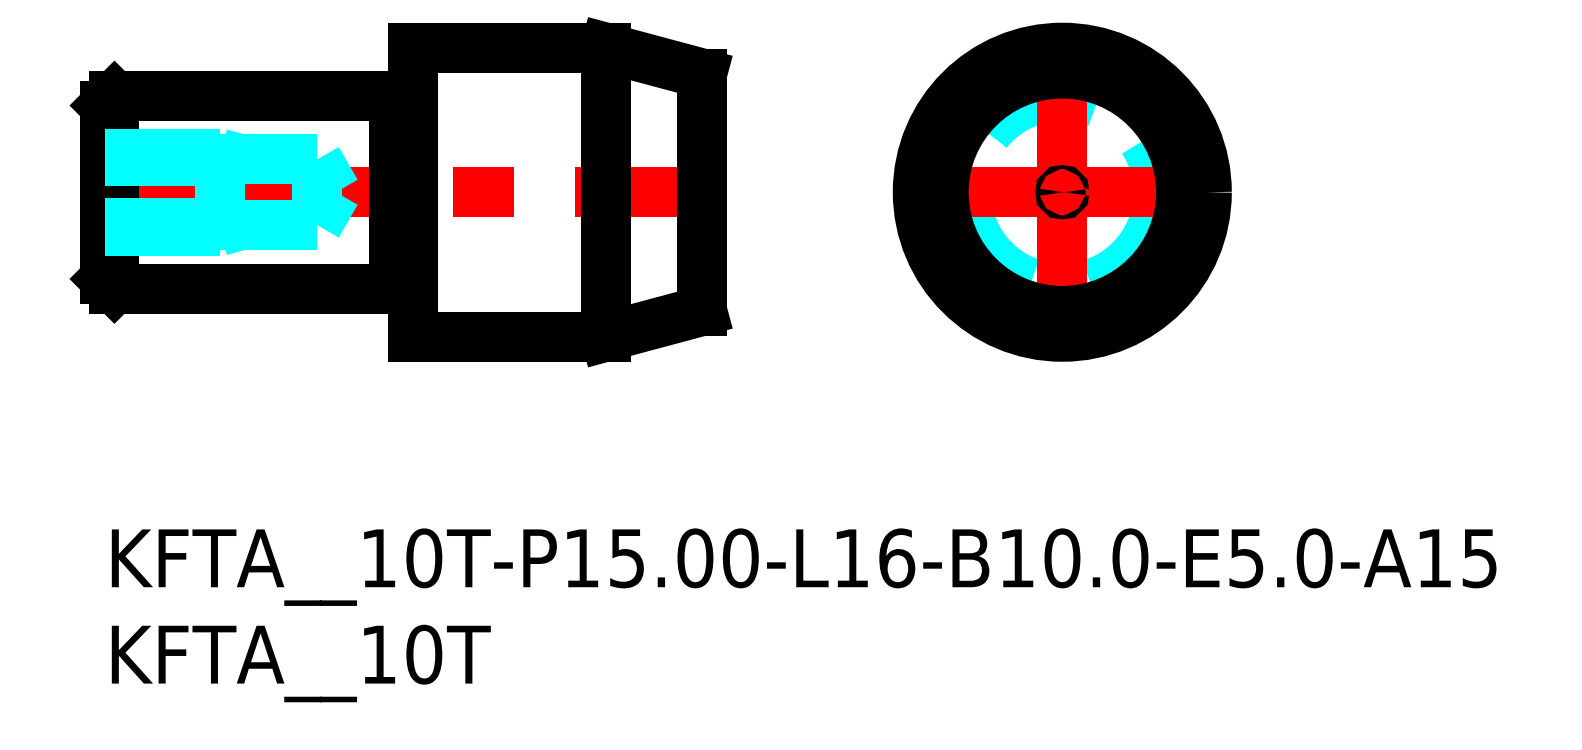
<metadata>
{"format":"dxf","ext":"dxf","renderer":"ezdxf+matplotlib","layout":"modelspace","background":"white","min_lineweight":24,"dpi":150}
</metadata>
<code>
0
SECTION
2
ENTITIES
0
INSERT
8
MSM_CONTINUOUS
2
*U20
10
0
20
0
30
0
0
INSERT
8
MSM_CONTINUOUS
2
*U21
10
0
20
0
30
0
0
LINE
8
MSM_DASHED
10
30.83
20
17.5
30
0
11
31
21
17.4
31
0
0
LINE
8
MSM_DASHED
10
31
20
17.6
30
0
11
30.83
21
17.5
31
0
0
CIRCLE
8
MSM_DASHED
10
49.69
20
17.5
30
0
40
5
0
LINE
8
MSM_CENTER
10
41.19
20
17.5
30
0
11
58.19
21
17.5
31
0
0
LINE
8
MSM_CENTER
10
49.69
20
9
30
0
11
49.69
21
26
31
0
0
LINE
8
MSM_CENTER
10
-1
20
17.5
30
0
11
32
21
17.5
31
0
0
LINE
8
MSM_CONTINUOUS
10
26
20
25
30
0
11
26
21
10
31
0
0
CIRCLE
8
MSM_CONTINUOUS
10
49.69
20
17.5
30
0
40
0.1
0
LINE
8
MSM_CONTINUOUS
10
31
20
23.66
30
0
11
31
21
11.34
31
0
0
LINE
8
MSM_CONTINUOUS
10
26
20
10
30
0
11
31
21
11.34
31
0
0
LINE
8
MSM_CONTINUOUS
10
31
20
23.66
30
0
11
26
21
25
31
0
0
LINE
8
MSM_CONTINUOUS
10
16
20
25
30
0
11
16
21
10
31
0
0
LINE
8
MSM_CONTINUOUS
10
26
20
25
30
0
11
16
21
25
31
0
0
LINE
8
MSM_CONTINUOUS
10
16
20
10
30
0
11
26
21
10
31
0
0
ARC
8
MSM_CONTINUOUS
10
15.8
20
22.6
30
0
40
0.2
50
270
51
0
0
ARC
8
MSM_CONTINUOUS
10
15.8
20
12.4
30
0
40
0.2
50
0
51
90
0
LINE
8
MSM_CONTINUOUS
10
15
20
22.5
30
0
11
15
21
12.5
31
0
0
ARC
8
MSM_CONTINUOUS
10
15.17
20
22.6
30
0
40
0.2
50
210
51
270
0
ARC
8
MSM_CONTINUOUS
10
15.17
20
12.4
30
0
40
0.2
50
90
51
150
0
LINE
8
MSM_CONTINUOUS
10
0.5
20
22.5
30
0
11
0.5
21
12.5
31
0
0
LINE
8
MSM_CONTINUOUS
10
15
20
22.5
30
0
11
0.5
21
22.5
31
0
0
LINE
8
MSM_CONTINUOUS
10
0.5
20
12.5
30
0
11
15
21
12.5
31
0
0
LINE
8
MSM_CONTINUOUS
10
-6.12e-14
20
22
30
0
11
-6.12e-14
21
13
31
0
0
LINE
8
MSM_CONTINUOUS
10
0.5
20
22.5
30
0
11
-6.12e-14
21
22
31
0
0
LINE
8
MSM_CONTINUOUS
10
-6.12e-14
20
13
30
0
11
0.5
21
12.5
31
0
0
LINE
8
MSM_CONTINUOUS
10
15.8
20
22.4
30
0
11
15.17
21
22.4
31
0
0
LINE
8
MSM_CONTINUOUS
10
15.17
20
12.6
30
0
11
15.8
21
12.6
31
0
0
LINE
8
MSM_DASHED
10
11.02
20
15.8
30
0
11
11.02
21
19.2
31
0
0
LINE
8
MSM_DASHED
10
6
20
15.5
30
0
11
6
21
19.5
31
0
0
LINE
8
MSM_DASHED
10
11.02
20
15.8
30
0
11
12
21
17.5
31
0
0
LINE
8
MSM_DASHED
10
-6.12e-14
20
15.5
30
0
11
6
21
15.5
31
0
0
LINE
8
MSM_DASHED
10
-6.12e-14
20
19.5
30
0
11
6
21
19.5
31
0
0
LINE
8
MSM_DASHED
10
-6.12e-14
20
15.88
30
0
11
6
21
15.88
31
0
0
LINE
8
MSM_DASHED
10
6
20
15.8
30
0
11
11.02
21
15.8
31
0
0
LINE
8
MSM_DASHED
10
-6.12e-14
20
19.12
30
0
11
6
21
19.12
31
0
0
LINE
8
MSM_DASHED
10
6
20
15.5
30
0
11
7.108
21
15.8
31
0
0
LINE
8
MSM_DASHED
10
6
20
19.2
30
0
11
11.02
21
19.2
31
0
0
LINE
8
MSM_DASHED
10
6
20
19.5
30
0
11
7.108
21
19.2
31
0
0
LINE
8
MSM_DASHED
10
11.02
20
19.2
30
0
11
12
21
17.5
31
0
0
CIRCLE
8
MSM_CONTINUOUS
10
49.69
20
17.5
30
0
40
6.16
0
CIRCLE
8
MSM_CONTINUOUS
10
49.69
20
17.5
30
0
40
7.5
0
ENDSEC
0
EOF

</code>
